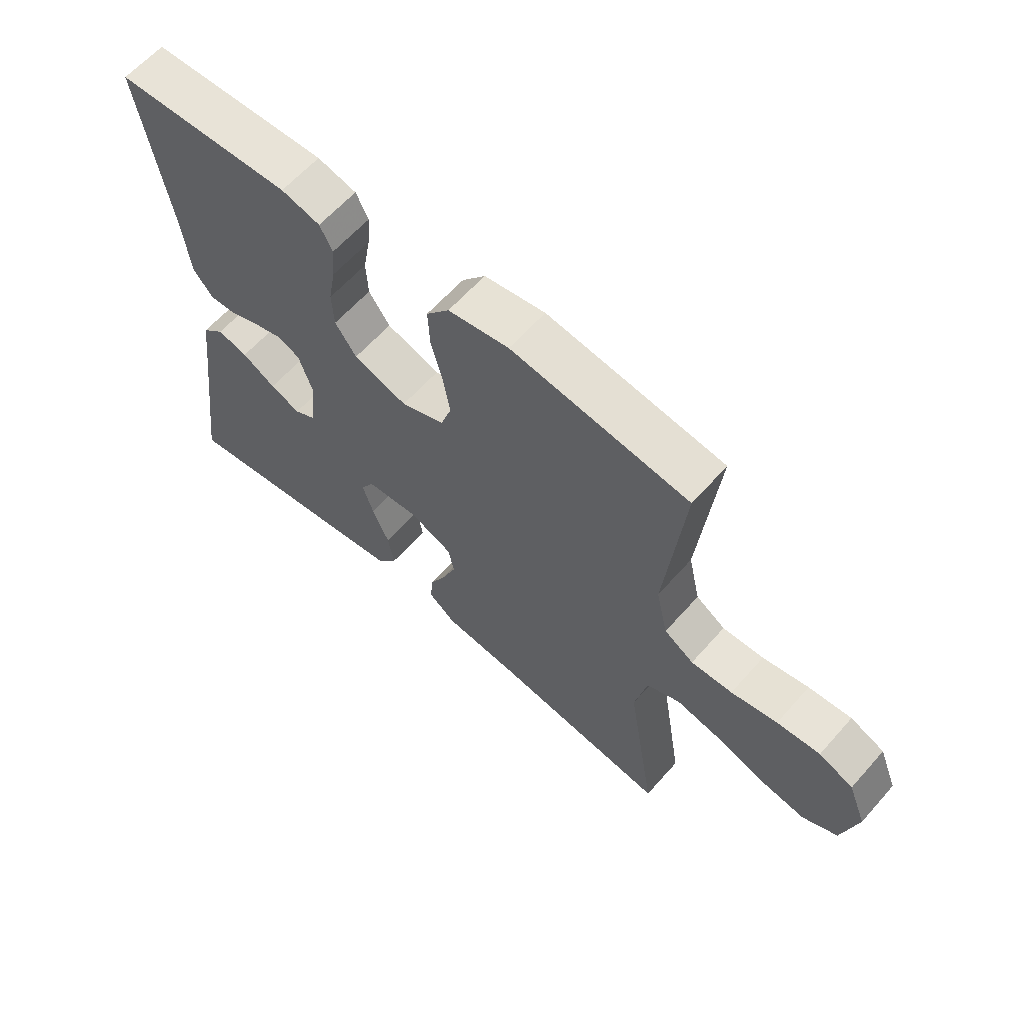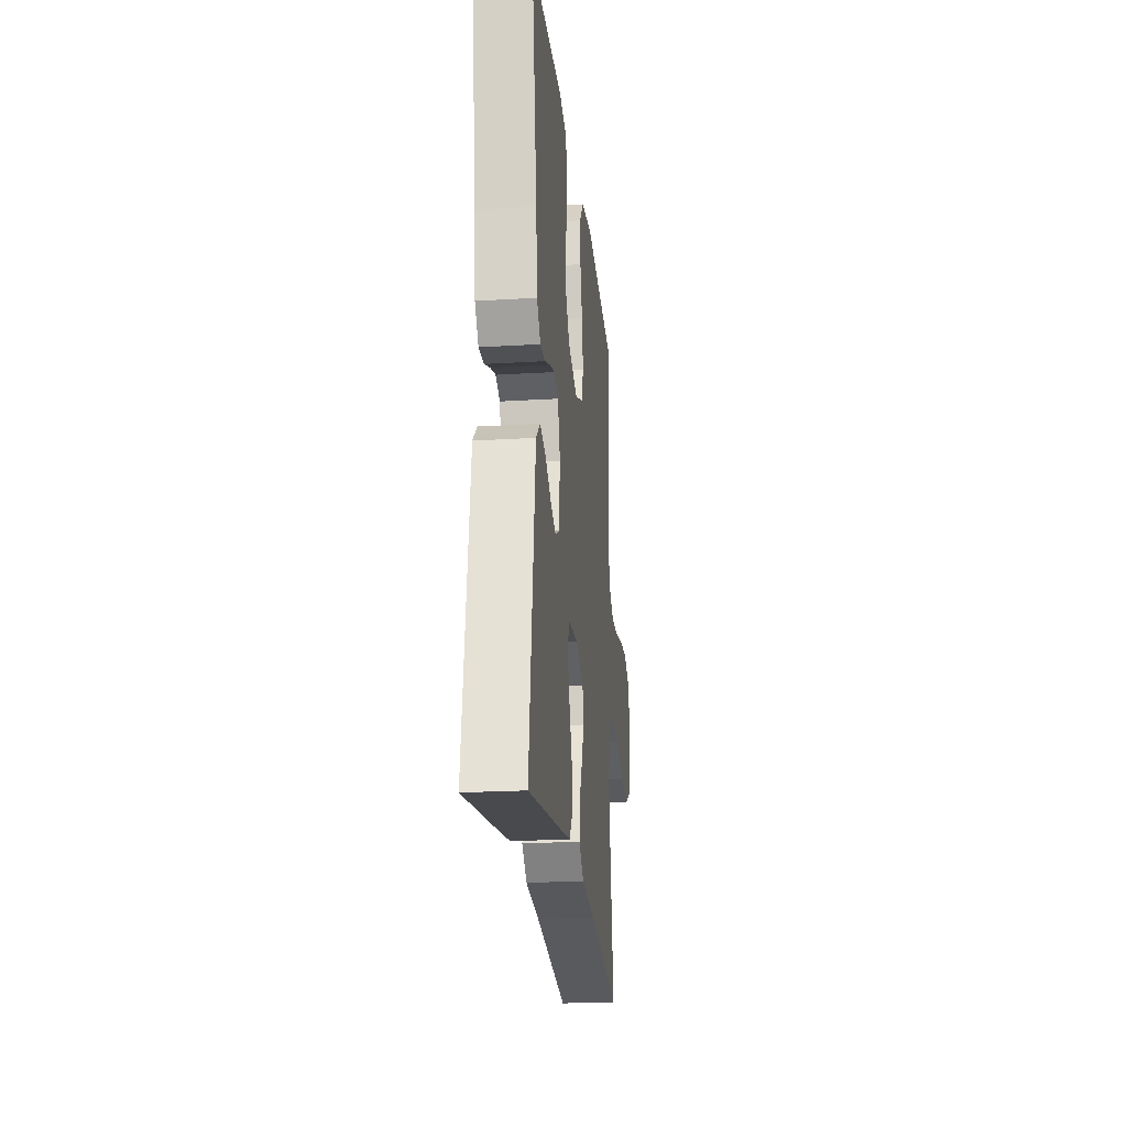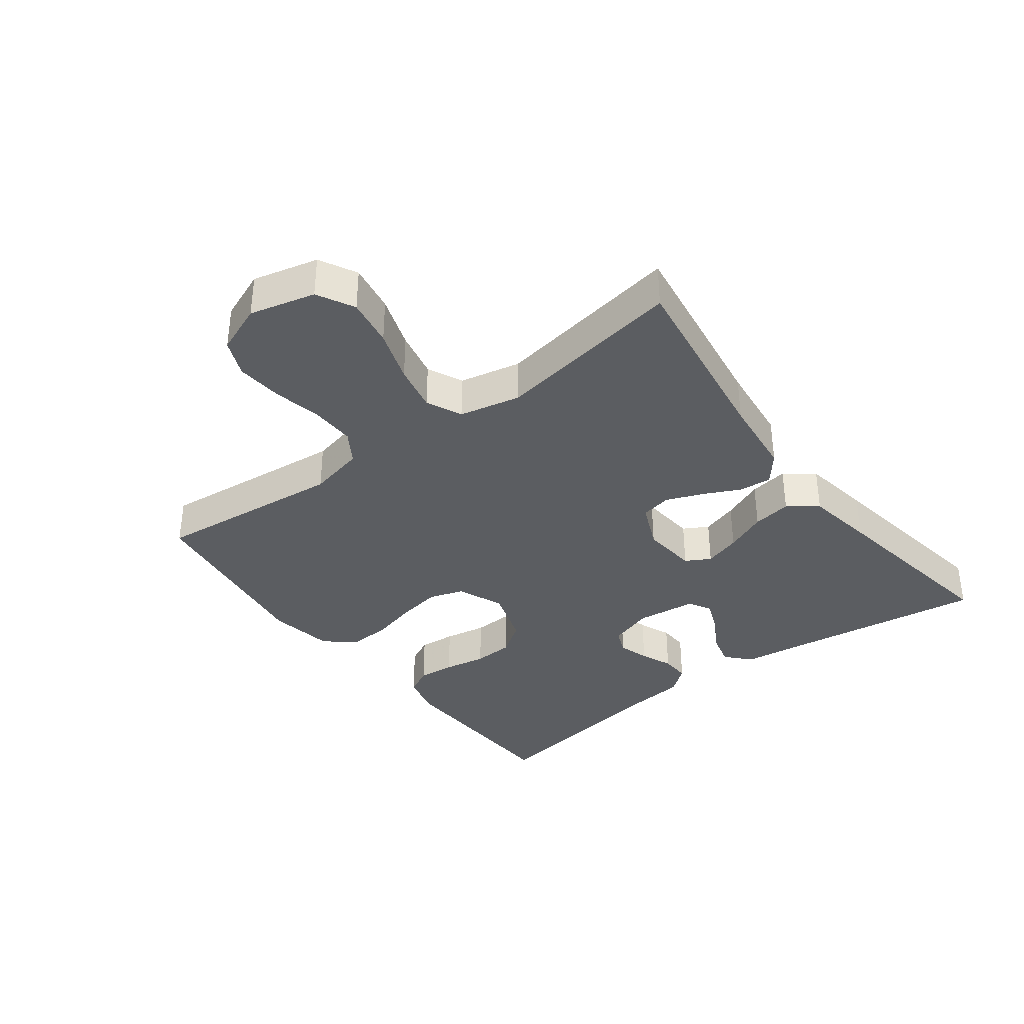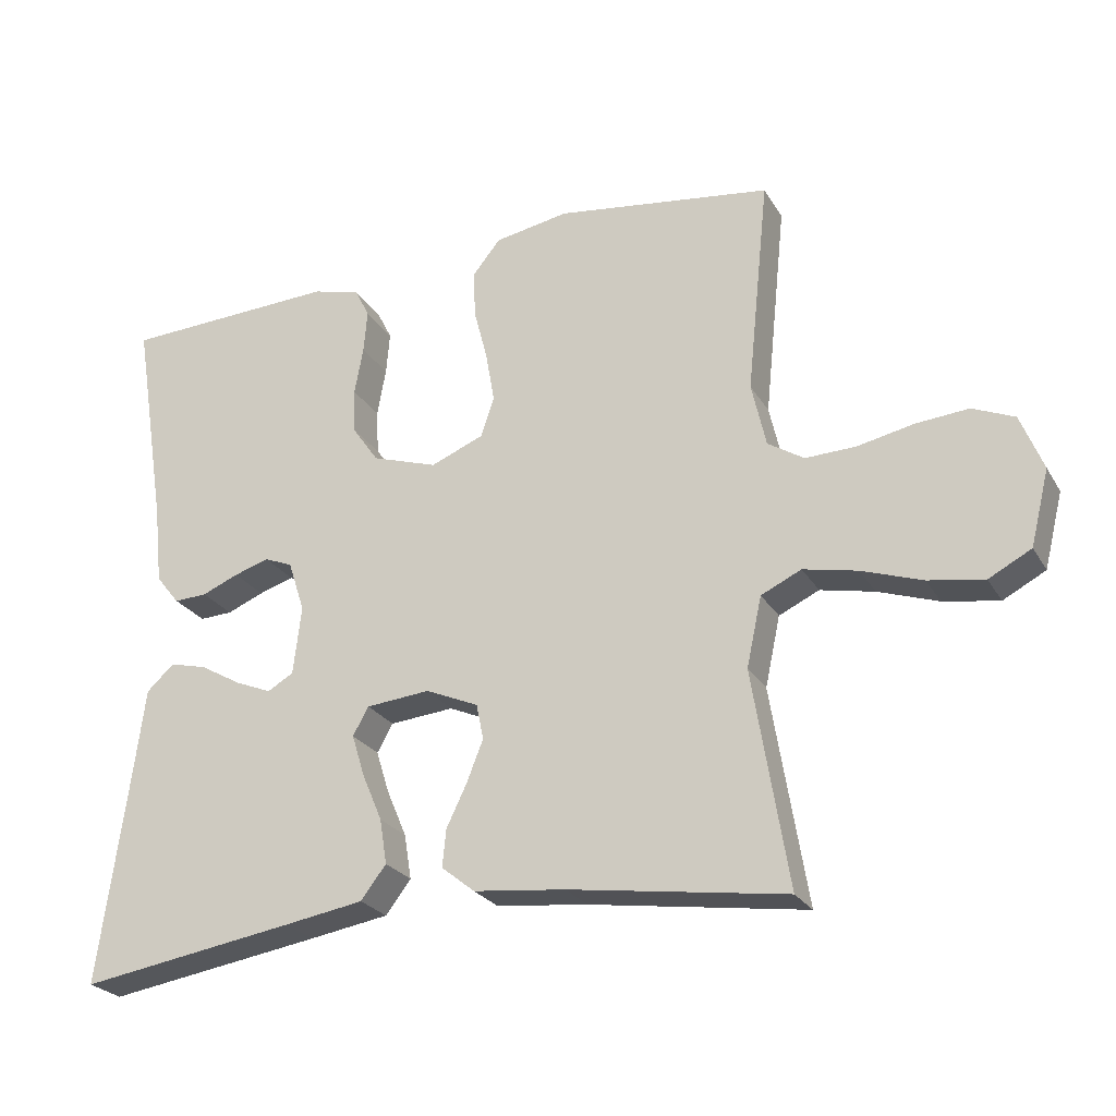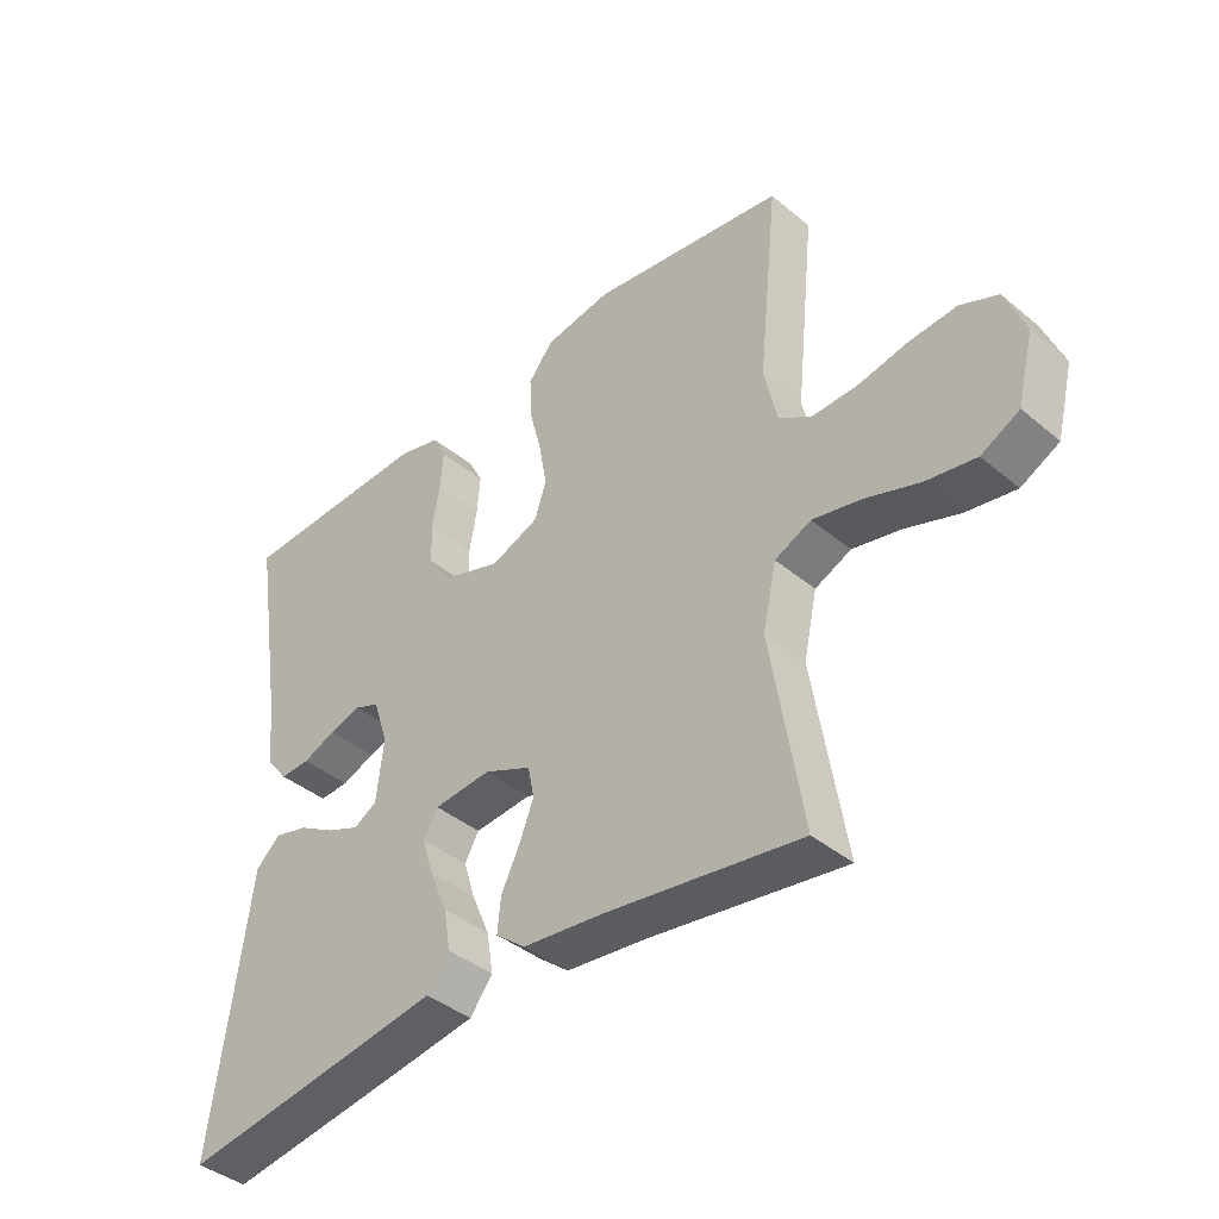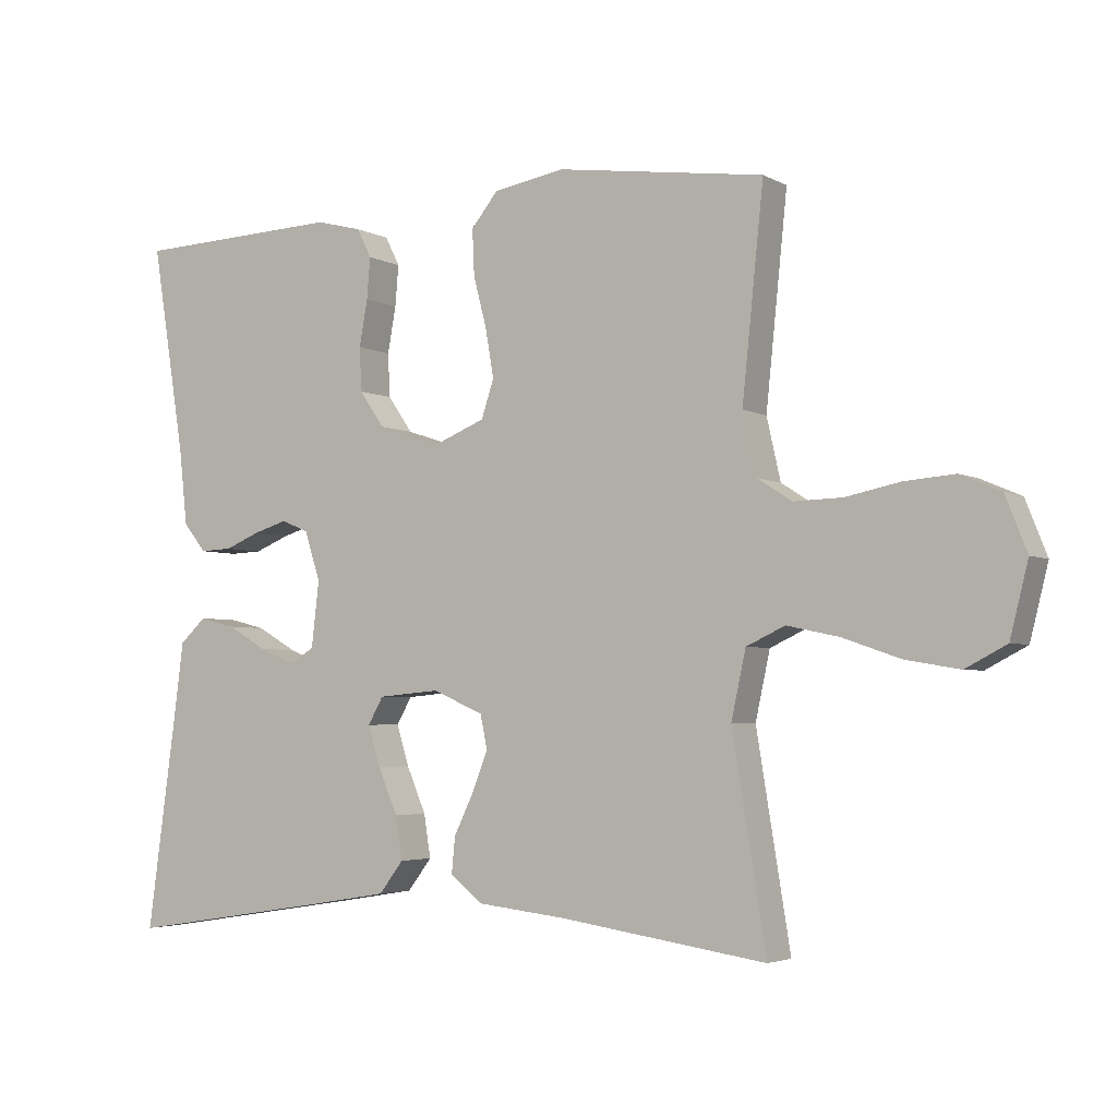
<metadata>
{"format":"obj","ext":"obj","renderer":"f3d","projection":"perspective","resolution":1024,"background":"white","views":[{"elev":62.1,"azim":41.4,"up":"+Z"},{"elev":-22.2,"azim":-84.0,"up":"+Z"},{"elev":-36.1,"azim":127.1,"up":"+Y"},{"elev":-25.0,"azim":24.1,"up":"+Z"},{"elev":-40.3,"azim":44.4,"up":"+Z"},{"elev":-3.7,"azim":30.8,"up":"+Z"}]}
</metadata>
<code>
v 0.5 0.07 -0.5
v 0.2 0.07 -0.456
v 0.073 0.07 -0.442
v 0.027 0.07 -0.405
v 0.032 0.07 -0.353
v 0.06 0.07 -0.295
v 0.083 0.07 -0.237
v 0.073 0.07 -0.188
v 0 0.07 -0.156
v -0.089 0.07 -0.164
v -0.111 0.07 -0.203
v -0.093 0.07 -0.261
v -0.065 0.07 -0.327
v -0.055 0.07 -0.389
v -0.09 0.07 -0.435
v -0.2 0.07 -0.453
v -0.5 0.07 -0.5
v -0.459 0.07 -0.2
v -0.444 0.07 -0.084
v -0.406 0.07 -0.049
v -0.354 0.07 -0.062
v -0.297 0.07 -0.095
v -0.246 0.07 -0.116
v -0.21 0.07 -0.095
v -0.199 0.07 0
v -0.222 0.07 0.071
v -0.261 0.07 0.087
v -0.31 0.07 0.072
v -0.361 0.07 0.051
v -0.407 0.07 0.049
v -0.44 0.07 0.09
v -0.452 0.07 0.2
v -0.5 0.07 0.5
v -0.2 0.07 0.512
v -0.134 0.07 0.495
v -0.113 0.07 0.453
v -0.118 0.07 0.394
v -0.13 0.07 0.327
v -0.127 0.07 0.264
v -0.091 0.07 0.212
v 0 0.07 0.182
v 0.074 0.07 0.212
v 0.092 0.07 0.267
v 0.08 0.07 0.337
v 0.061 0.07 0.41
v 0.058 0.07 0.476
v 0.097 0.07 0.524
v 0.2 0.07 0.542
v 0.5 0.07 0.5
v 0.469 0.07 0.2
v 0.489 0.07 0.111
v 0.539 0.07 0.079
v 0.609 0.07 0.081
v 0.687 0.07 0.097
v 0.76 0.07 0.103
v 0.818 0.07 0.078
v 0.849 0.07 0
v 0.823 0.07 -0.104
v 0.764 0.07 -0.135
v 0.687 0.07 -0.122
v 0.603 0.07 -0.093
v 0.528 0.07 -0.077
v 0.472 0.07 -0.103
v 0.451 0.07 -0.2
v 0.5 0 -0.5
v 0.2 0 -0.456
v 0.073 0 -0.442
v 0.027 0 -0.405
v 0.032 0 -0.353
v 0.06 0 -0.295
v 0.083 0 -0.237
v 0.073 0 -0.188
v 0 0 -0.156
v -0.089 0 -0.164
v -0.111 0 -0.203
v -0.093 0 -0.261
v -0.065 0 -0.327
v -0.055 0 -0.389
v -0.09 0 -0.435
v -0.2 0 -0.453
v -0.5 0 -0.5
v -0.459 0 -0.2
v -0.444 0 -0.084
v -0.406 0 -0.049
v -0.354 0 -0.062
v -0.297 0 -0.095
v -0.246 0 -0.116
v -0.21 0 -0.095
v -0.199 0 0
v -0.222 0 0.071
v -0.261 0 0.087
v -0.31 0 0.072
v -0.361 0 0.051
v -0.407 0 0.049
v -0.44 0 0.09
v -0.452 0 0.2
v -0.5 0 0.5
v -0.2 0 0.512
v -0.134 0 0.495
v -0.113 0 0.453
v -0.118 0 0.394
v -0.13 0 0.327
v -0.127 0 0.264
v -0.091 0 0.212
v 0 0 0.182
v 0.074 0 0.212
v 0.092 0 0.267
v 0.08 0 0.337
v 0.061 0 0.41
v 0.058 0 0.476
v 0.097 0 0.524
v 0.2 0 0.542
v 0.5 0 0.5
v 0.469 0 0.2
v 0.489 0 0.111
v 0.539 0 0.079
v 0.609 0 0.081
v 0.687 0 0.097
v 0.76 0 0.103
v 0.818 0 0.078
v 0.849 0 0
v 0.823 0 -0.104
v 0.764 0 -0.135
v 0.687 0 -0.122
v 0.603 0 -0.093
v 0.528 0 -0.077
v 0.472 0 -0.103
v 0.451 0 -0.2
f 58 59 60 61
f 58 61 62
f 57 58 62
f 56 57 62
f 53 54 55 56
f 52 53 56 62
f 51 52 62 63
f 47 48 49 50
f 44 45 46 47
f 43 44 47 50
f 42 43 50 51
f 35 36 37 38
f 33 34 35 38
f 32 33 38 39
f 31 32 39 40
f 28 29 30 31
f 27 28 31 40
f 19 20 21 22
f 18 19 22 23
f 17 18 23
f 16 17 23 24
f 12 13 14 15
f 11 12 15 16
f 3 4 5 6
f 2 3 6 7
f 64 1 2 7
f 63 64 7 8
f 41 42 51 63
f 41 63 8 9
f 26 27 40 41
f 25 26 41 9
f 11 16 24 25
f 10 11 25
f 9 10 25
f 125 124 123 122
f 126 125 122
f 126 122 121
f 126 121 120
f 120 119 118 117
f 126 120 117 116
f 127 126 116 115
f 114 113 112 111
f 111 110 109 108
f 114 111 108 107
f 115 114 107 106
f 102 101 100 99
f 102 99 98 97
f 103 102 97 96
f 104 103 96 95
f 95 94 93 92
f 104 95 92 91
f 86 85 84 83
f 87 86 83 82
f 87 82 81
f 88 87 81 80
f 79 78 77 76
f 80 79 76 75
f 70 69 68 67
f 71 70 67 66
f 71 66 65 128
f 72 71 128 127
f 127 115 106 105
f 73 72 127 105
f 105 104 91 90
f 73 105 90 89
f 89 88 80 75
f 89 75 74
f 89 74 73
f 1 65 66 2
f 2 66 67 3
f 3 67 68 4
f 4 68 69 5
f 5 69 70 6
f 6 70 71 7
f 7 71 72 8
f 8 72 73 9
f 9 73 74 10
f 10 74 75 11
f 11 75 76 12
f 12 76 77 13
f 13 77 78 14
f 14 78 79 15
f 15 79 80 16
f 16 80 81 17
f 17 81 82 18
f 18 82 83 19
f 19 83 84 20
f 20 84 85 21
f 21 85 86 22
f 22 86 87 23
f 23 87 88 24
f 24 88 89 25
f 25 89 90 26
f 26 90 91 27
f 27 91 92 28
f 28 92 93 29
f 29 93 94 30
f 30 94 95 31
f 31 95 96 32
f 32 96 97 33
f 33 97 98 34
f 34 98 99 35
f 35 99 100 36
f 36 100 101 37
f 37 101 102 38
f 38 102 103 39
f 39 103 104 40
f 40 104 105 41
f 41 105 106 42
f 42 106 107 43
f 43 107 108 44
f 44 108 109 45
f 45 109 110 46
f 46 110 111 47
f 47 111 112 48
f 48 112 113 49
f 49 113 114 50
f 50 114 115 51
f 51 115 116 52
f 52 116 117 53
f 53 117 118 54
f 54 118 119 55
f 55 119 120 56
f 56 120 121 57
f 57 121 122 58
f 58 122 123 59
f 59 123 124 60
f 60 124 125 61
f 61 125 126 62
f 62 126 127 63
f 63 127 128 64
f 64 128 65 1

</code>
